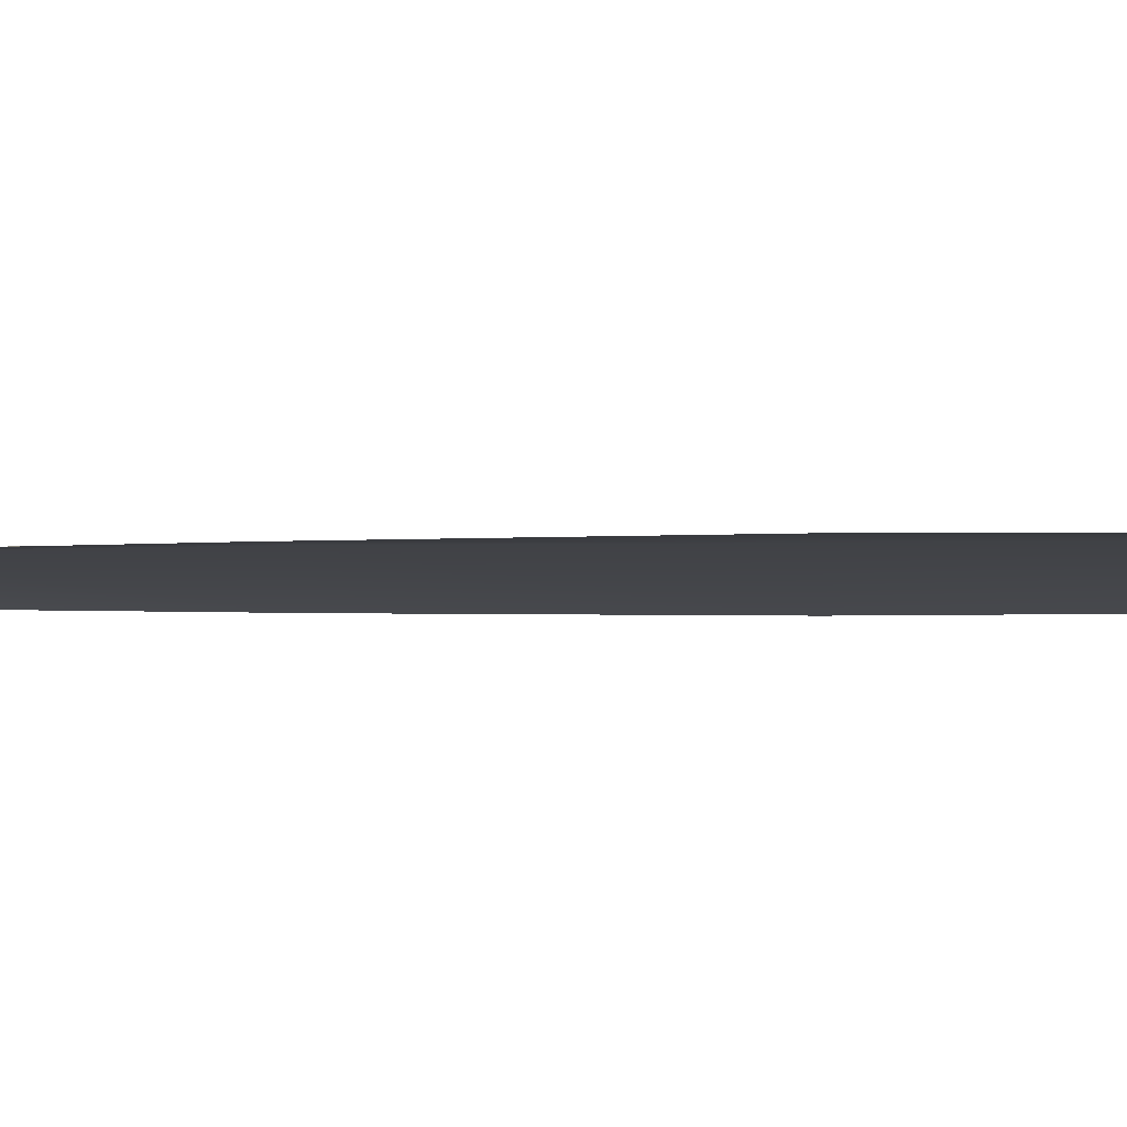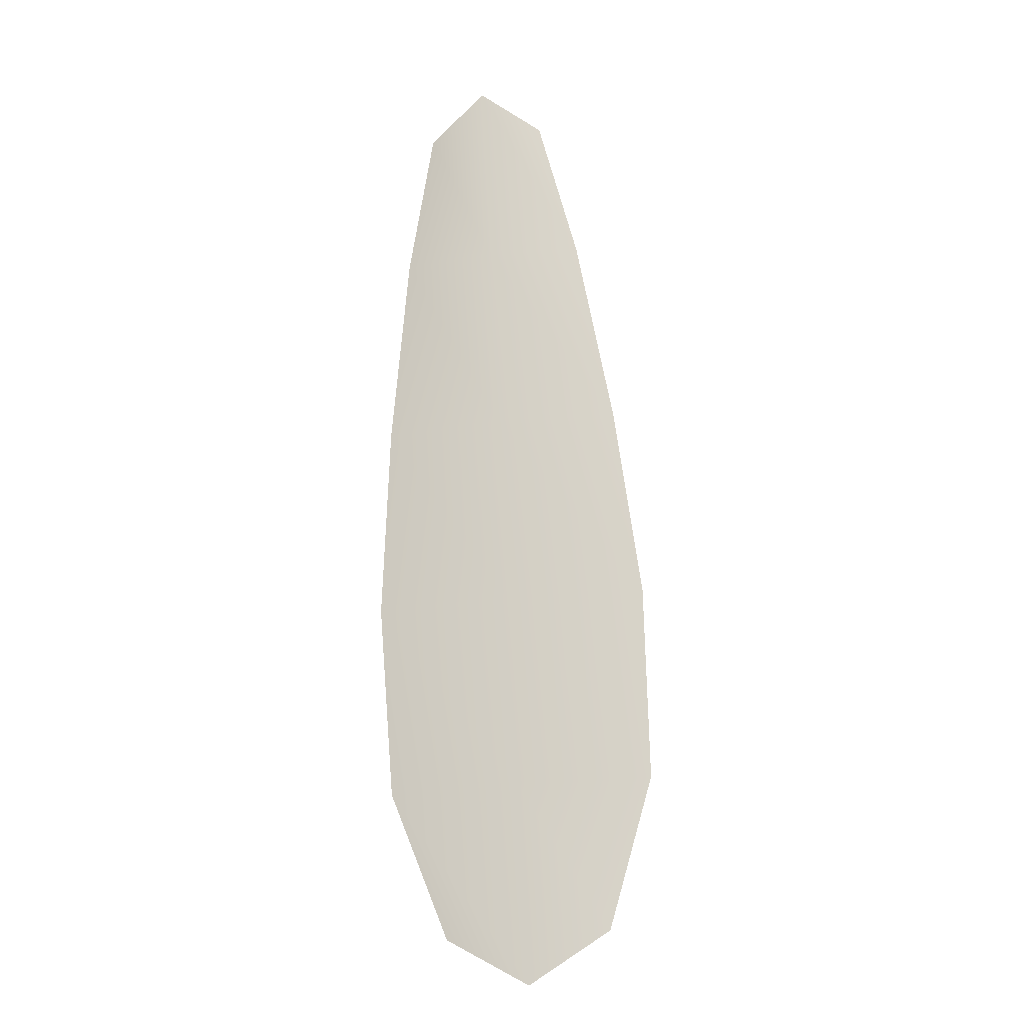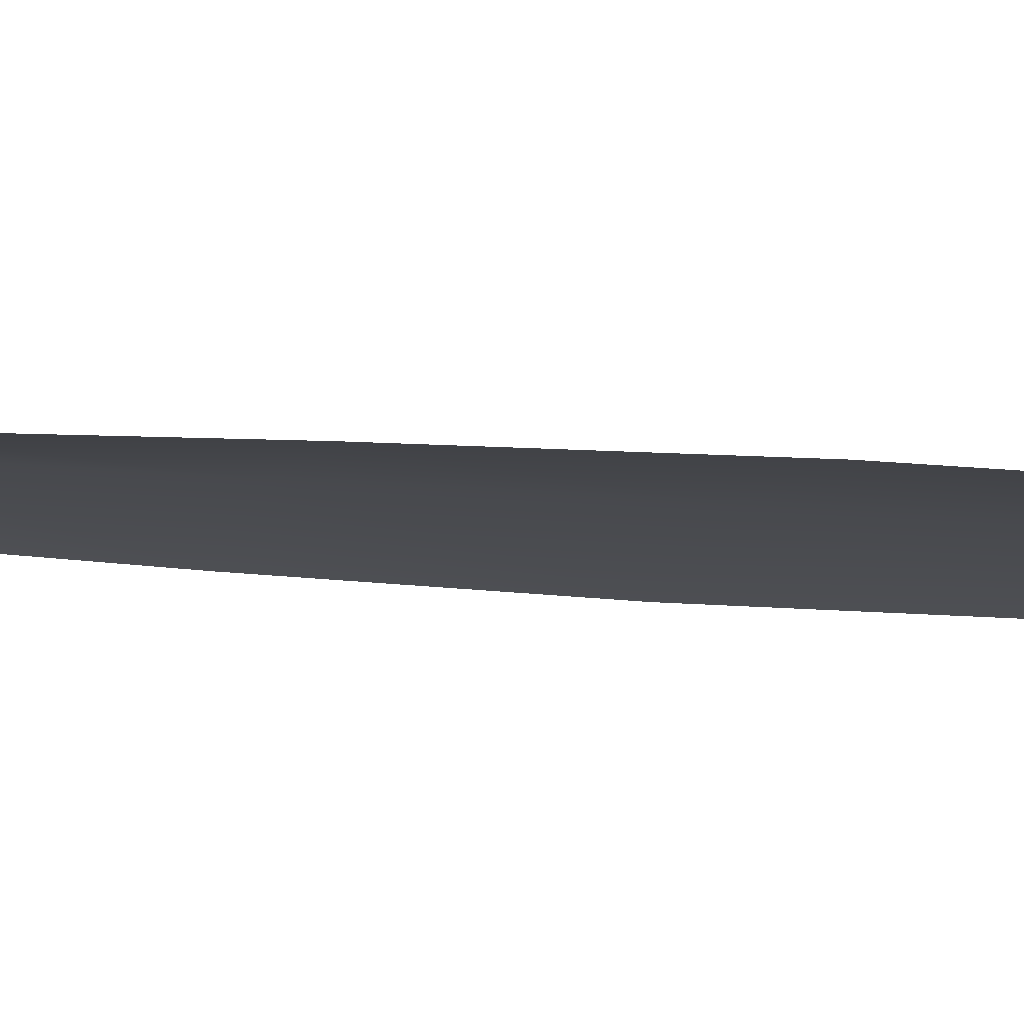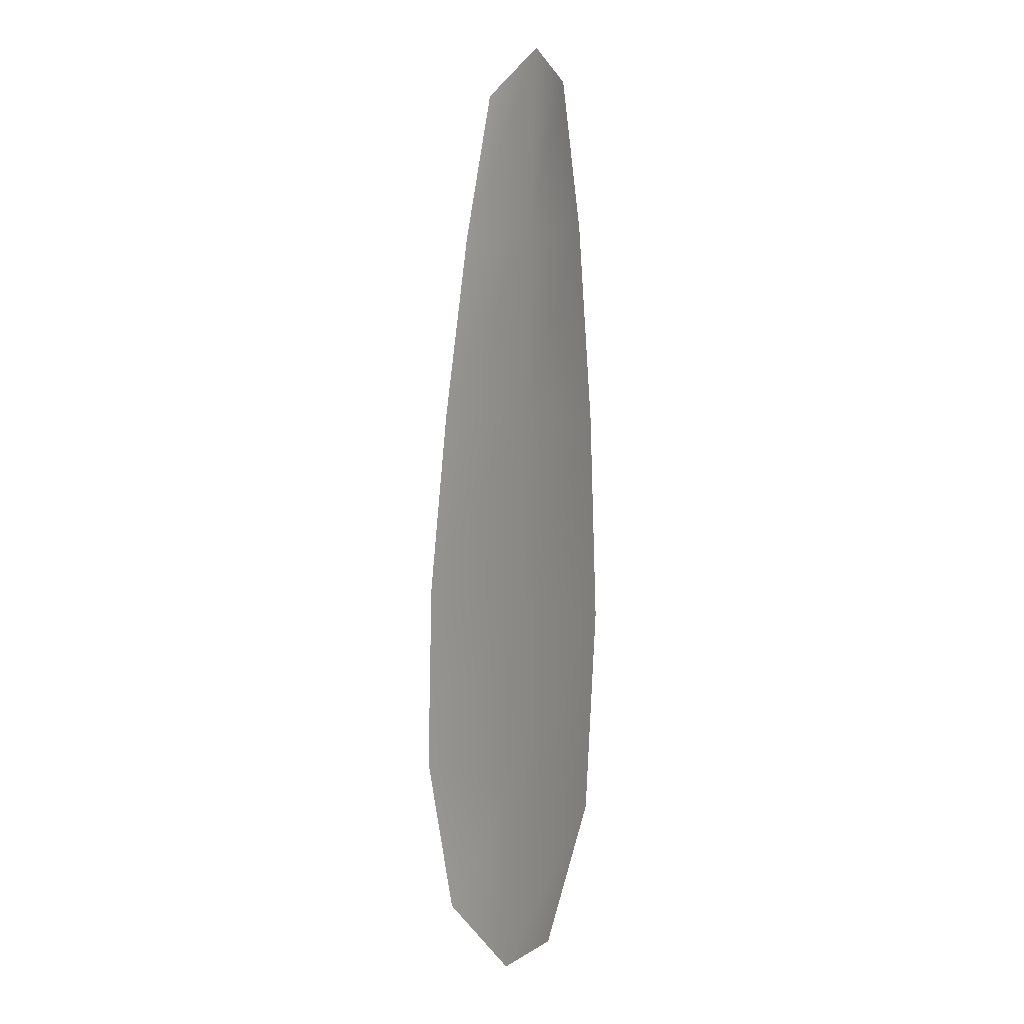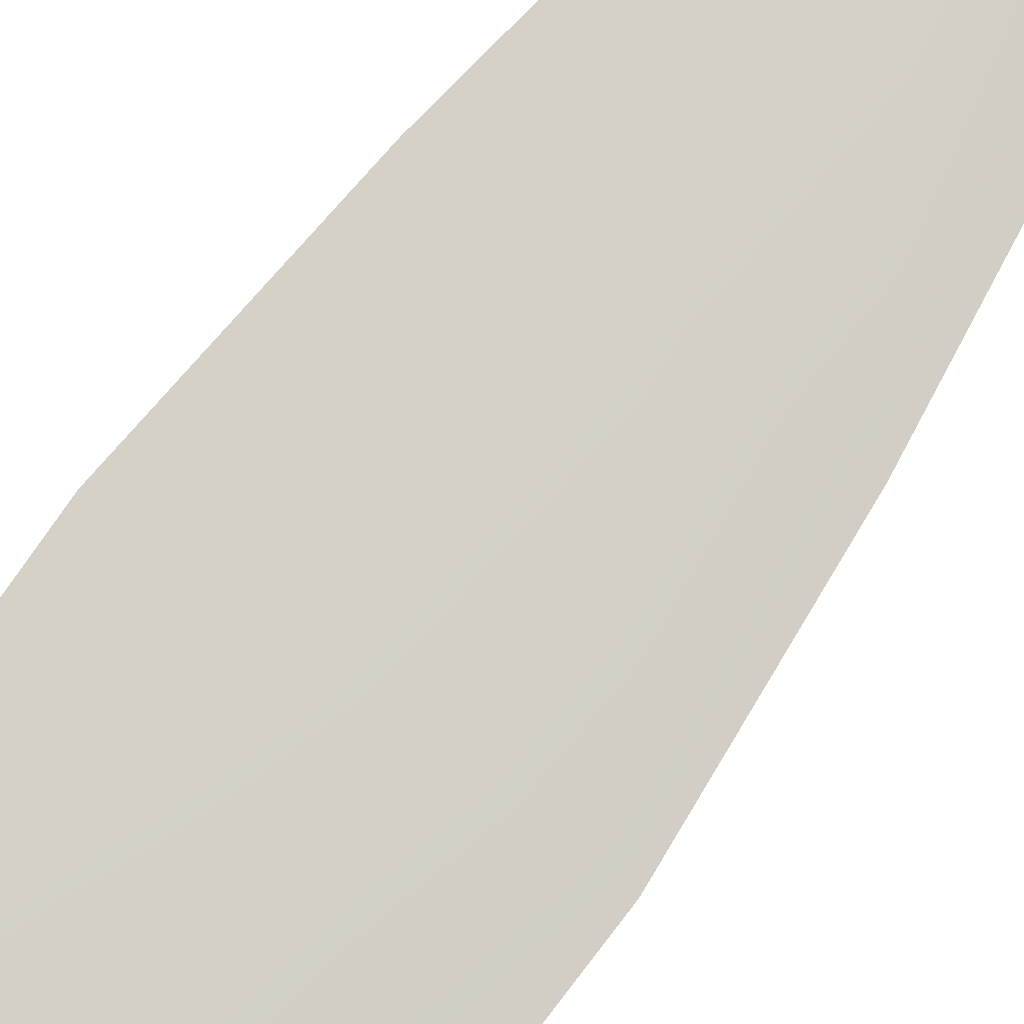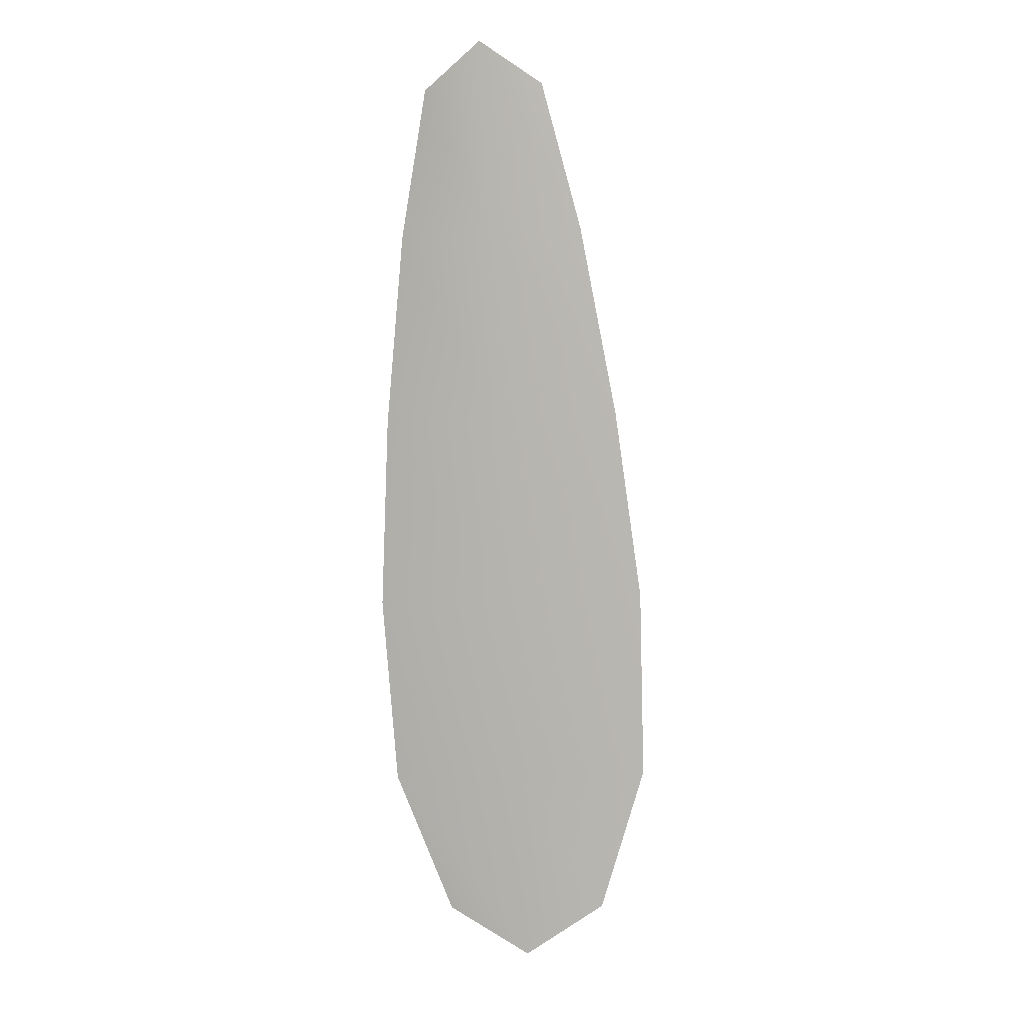
<metadata>
{"format":"obj","ext":"obj","renderer":"f3d","projection":"perspective","resolution":1024,"background":"white","views":[{"elev":-6.3,"azim":-84.8,"up":"+Z"},{"elev":-15.1,"azim":9.0,"up":"+Y"},{"elev":-12.5,"azim":-101.1,"up":"+Z"},{"elev":0.1,"azim":-128.6,"up":"+Y"},{"elev":79.9,"azim":39.2,"up":"+Z"},{"elev":8.2,"azim":6.6,"up":"+Y"}]}
</metadata>
<code>
o feather_flight_tertiary_009
v 0.04397 0.07331 0.02225
v 0.0425 0.07323 0.02225
v 0.0448 0.06265 0.02225
v 0.04279 0.06255 0.02225
v 0.04321 0.07382 0.0224
v 0.04383 0.06201 0.0224
v 0.04447 0.07152 0.02225
v 0.04493 0.06919 0.02225
v 0.04526 0.06685 0.02225
v 0.04533 0.06449 0.02225
v 0.04207 0.06432 0.02225
v 0.04189 0.06667 0.02225
v 0.04198 0.06903 0.02225
v 0.0422 0.0714 0.02225
v 0.04333 0.07146 0.0224
v 0.04345 0.06911 0.0224
v 0.04358 0.06676 0.0224
v 0.0437 0.06441 0.0224
f 18 10 3 6
f 11 18 6 4
f 5 1 7 15
f 15 7 8 16
f 16 8 9 17
f 17 9 10 18
f 2 5 15 14
f 14 15 16 13
f 13 16 17 12
f 12 17 18 11

</code>
